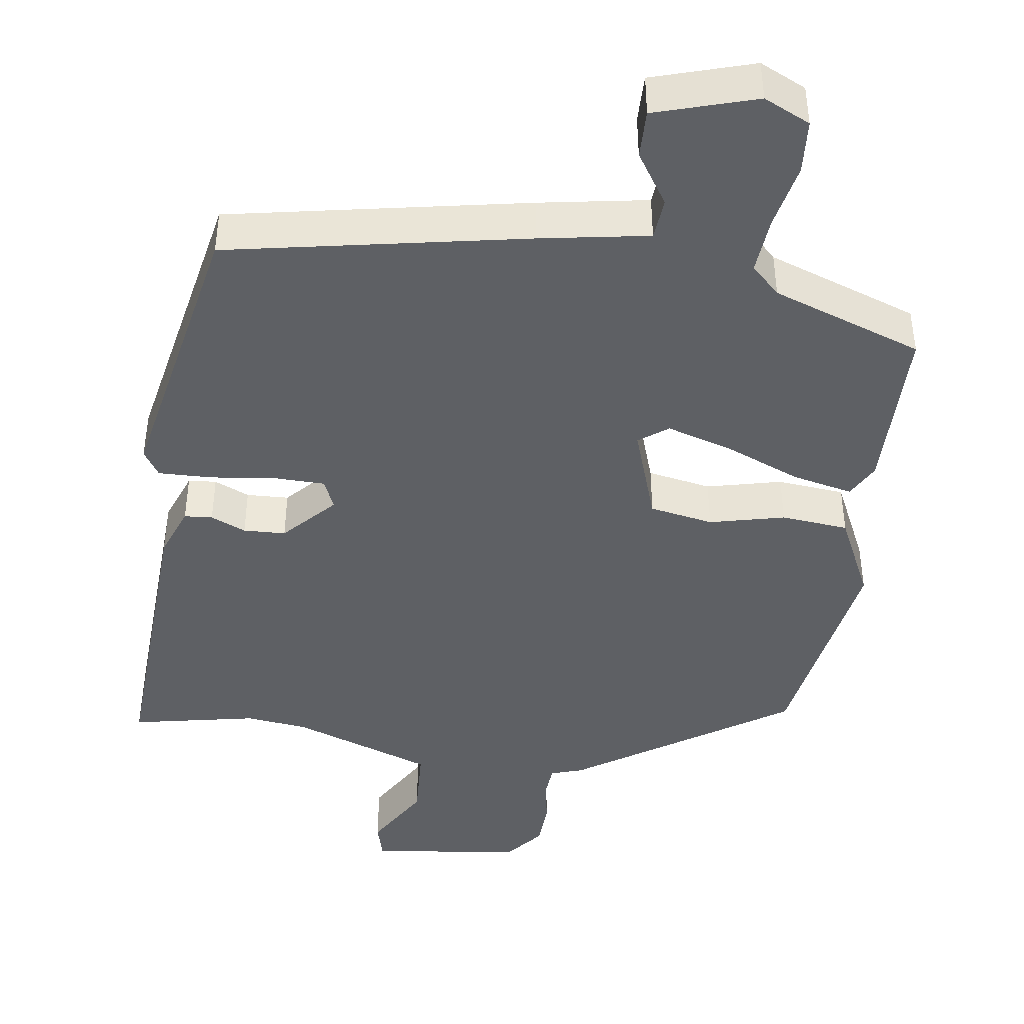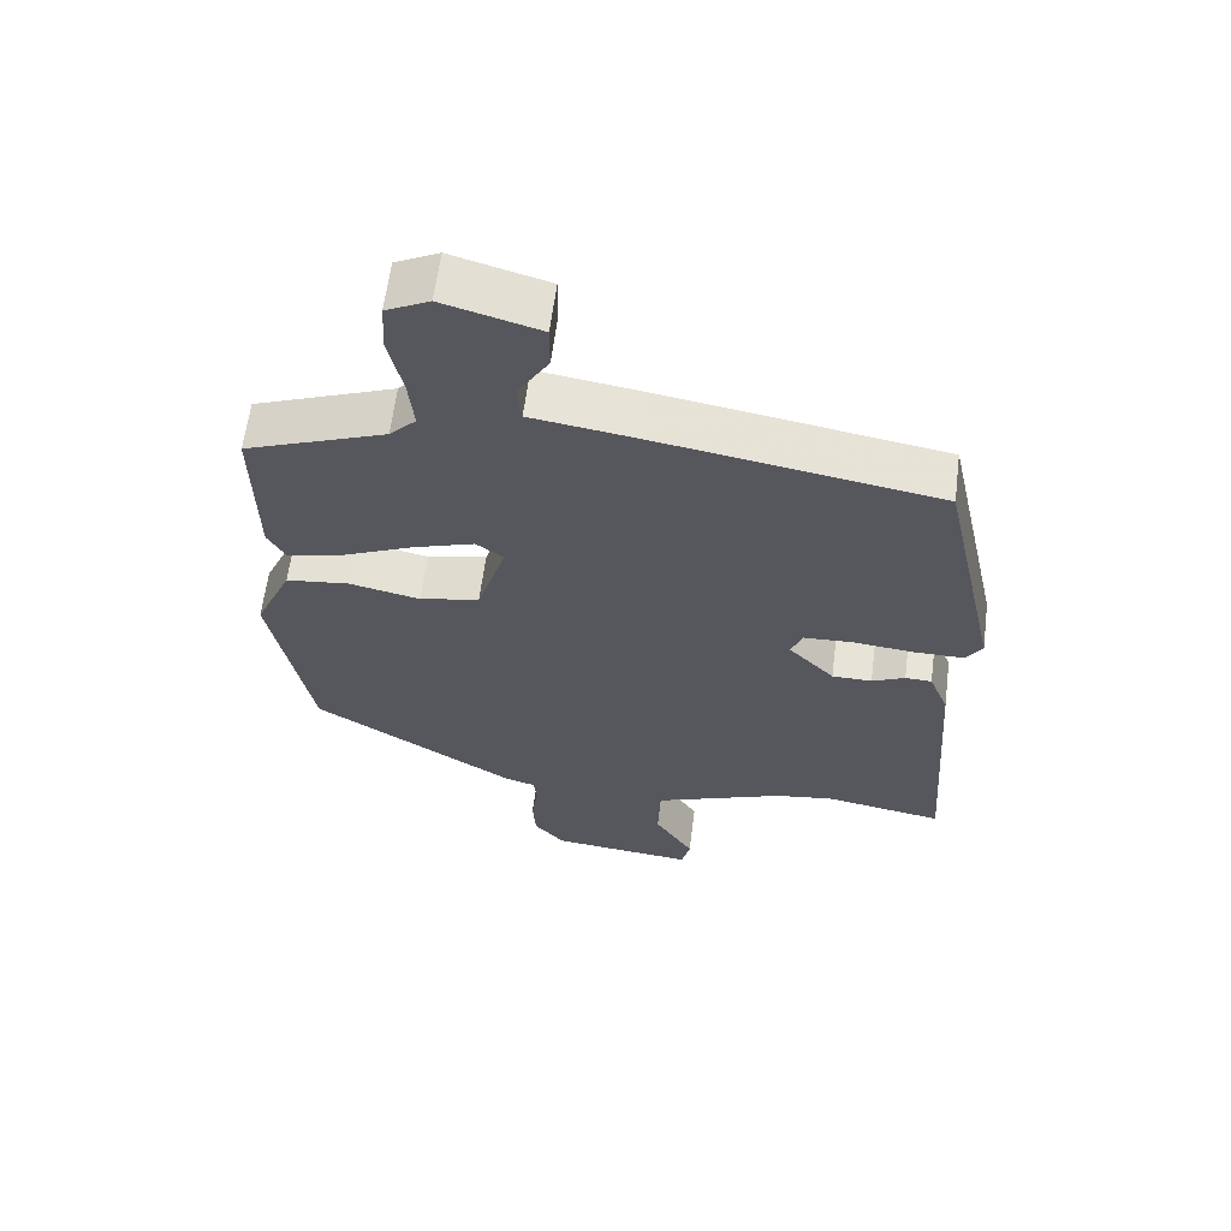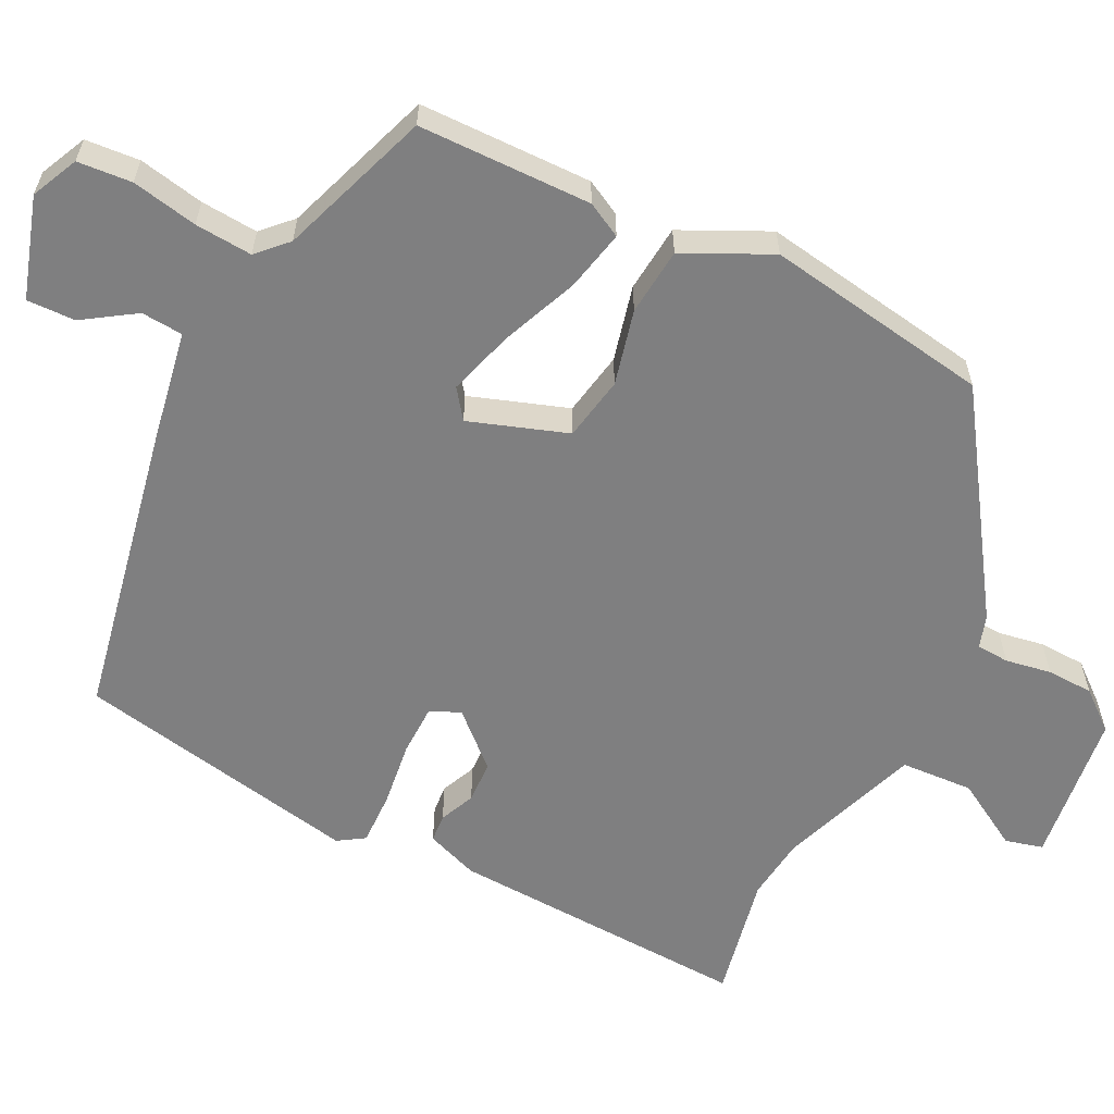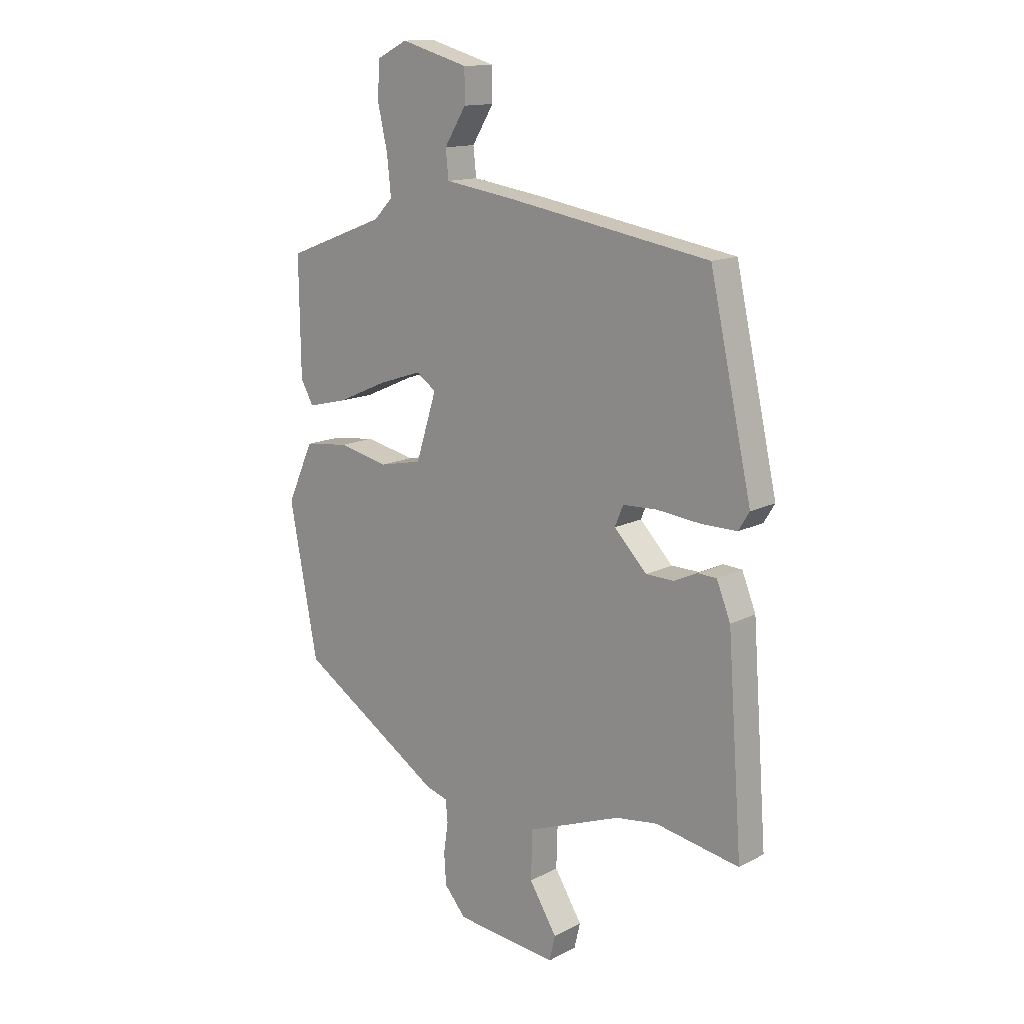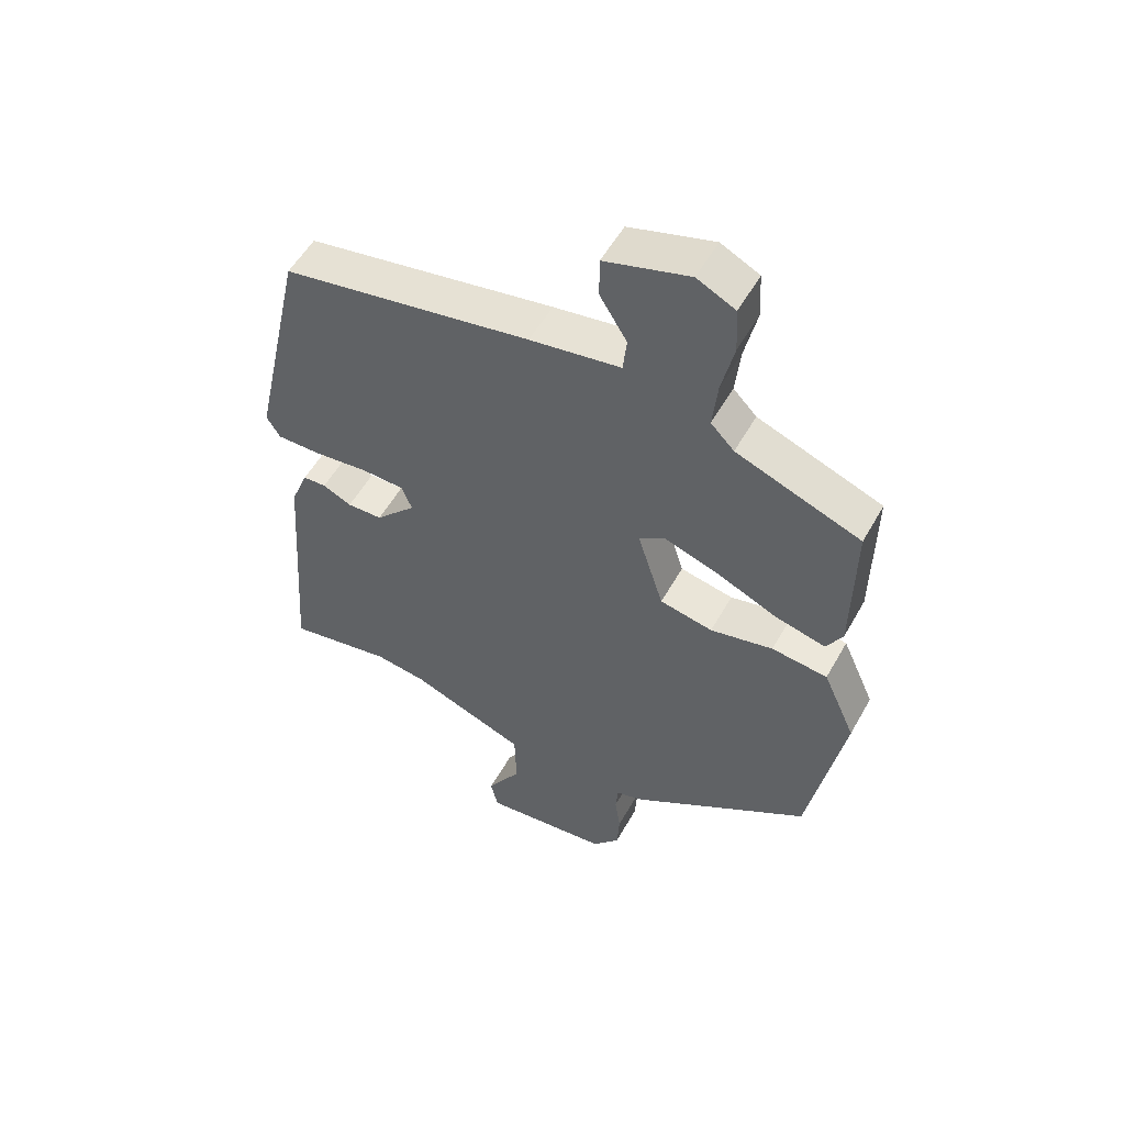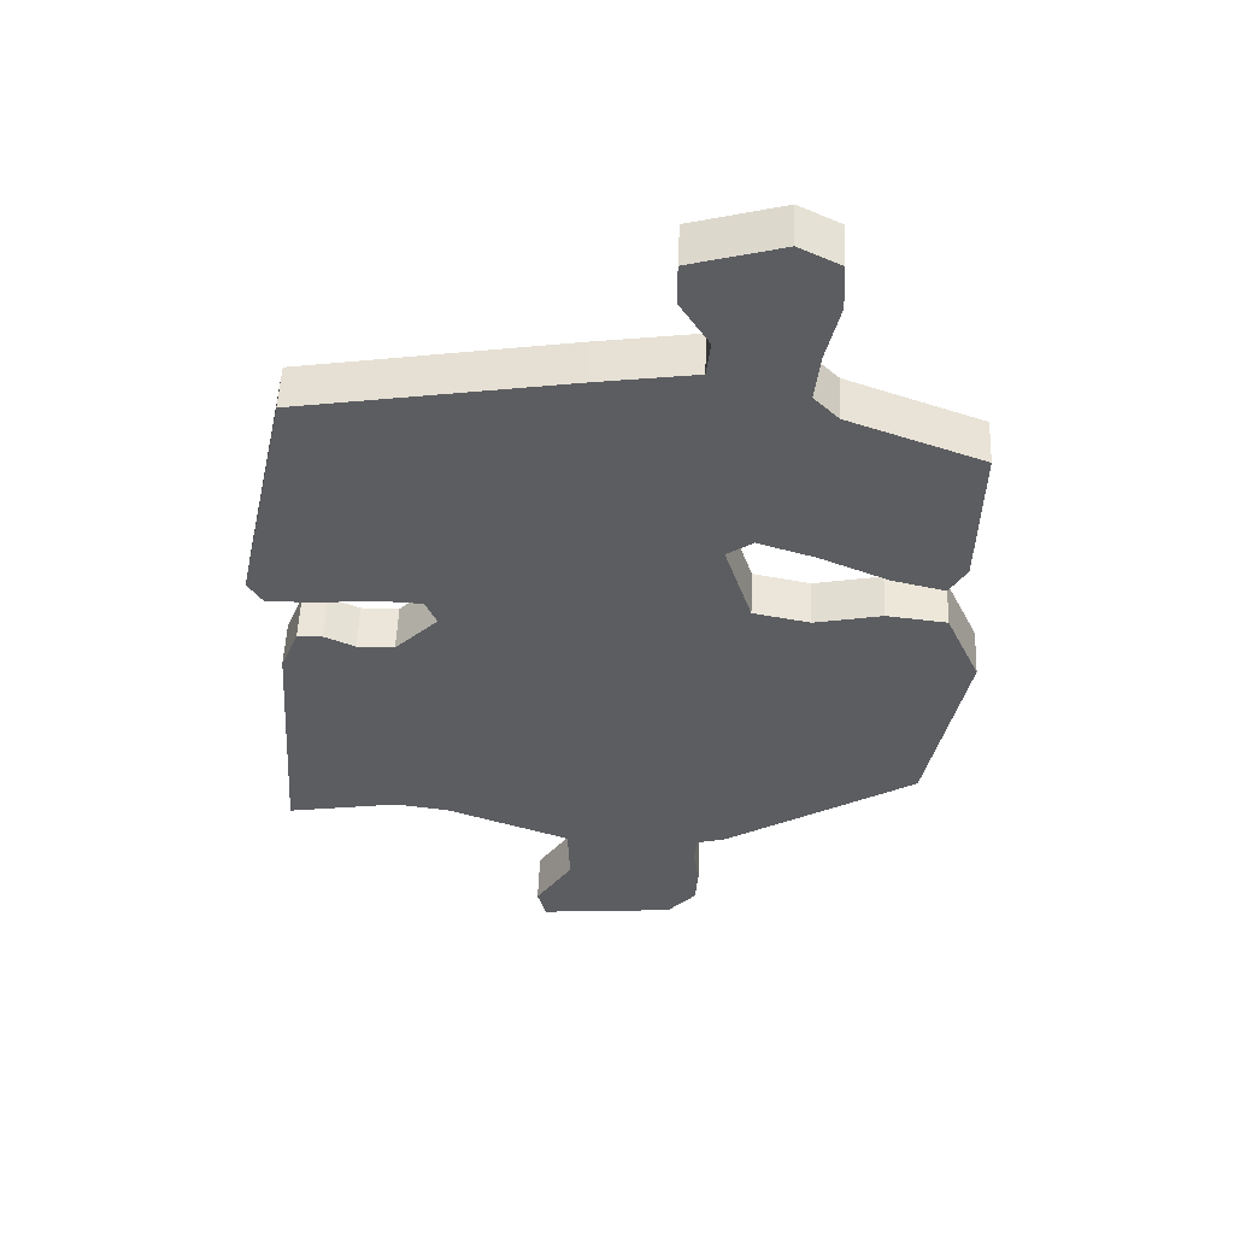
<metadata>
{"format":"obj","ext":"obj","renderer":"f3d","projection":"perspective","resolution":1024,"background":"white","views":[{"elev":-43.1,"azim":-6.8,"up":"+Y"},{"elev":62.0,"azim":-172.7,"up":"+Z"},{"elev":-59.7,"azim":65.0,"up":"+Y"},{"elev":14.0,"azim":-138.9,"up":"+Z"},{"elev":53.9,"azim":28.7,"up":"+Z"},{"elev":53.6,"azim":2.4,"up":"+Z"}]}
</metadata>
<code>
v 0.47 0.07 -0.358
v 0.178 0.07 -0.543
v 0.134 0.07 -0.556
v 0.13 0.07 -0.6
v 0.139 0.07 -0.662
v 0.135 0.07 -0.725
v 0.091 0.07 -0.776
v -0.116 0.07 -0.797
v -0.128 0.07 -0.746
v -0.072 0.07 -0.656
v -0.075 0.07 -0.558
v -0.264 0.07 -0.485
v -0.348 0.07 -0.473
v -0.518 0.07 -0.503
v -0.488 0.07 -0.095
v -0.46 0.07 -0.025
v -0.422 0.07 -0.023
v -0.375 0.07 -0.045
v -0.318 0.07 -0.044
v -0.252 0.07 0.024
v -0.269 0.07 0.065
v -0.338 0.07 0.068
v -0.426 0.07 0.059
v -0.498 0.07 0.059
v -0.52 0.07 0.095
v -0.435 0.07 0.479
v -0.031 0.07 0.547
v 0.116 0.07 0.569
v 0.122 0.07 0.625
v 0.078 0.07 0.696
v 0.078 0.07 0.761
v 0.215 0.07 0.8
v 0.277 0.07 0.769
v 0.281 0.07 0.696
v 0.261 0.07 0.608
v 0.253 0.07 0.531
v 0.291 0.07 0.492
v 0.493 0.07 0.415
v 0.49 0.07 0.182
v 0.464 0.07 0.136
v 0.383 0.07 0.156
v 0.281 0.07 0.201
v 0.193 0.07 0.23
v 0.153 0.07 0.202
v 0.195 0.07 0.069
v 0.281 0.07 0.051
v 0.383 0.07 0.073
v 0.474 0.07 0.062
v 0.527 0.07 -0.056
v 0.47 0 -0.358
v 0.178 0 -0.543
v 0.134 0 -0.556
v 0.13 0 -0.6
v 0.139 0 -0.662
v 0.135 0 -0.725
v 0.091 0 -0.776
v -0.116 0 -0.797
v -0.128 0 -0.746
v -0.072 0 -0.656
v -0.075 0 -0.558
v -0.264 0 -0.485
v -0.348 0 -0.473
v -0.518 0 -0.503
v -0.488 0 -0.095
v -0.46 0 -0.025
v -0.422 0 -0.023
v -0.375 0 -0.045
v -0.318 0 -0.044
v -0.252 0 0.024
v -0.269 0 0.065
v -0.338 0 0.068
v -0.426 0 0.059
v -0.498 0 0.059
v -0.52 0 0.095
v -0.435 0 0.479
v -0.031 0 0.547
v 0.116 0 0.569
v 0.122 0 0.625
v 0.078 0 0.696
v 0.078 0 0.761
v 0.215 0 0.8
v 0.277 0 0.769
v 0.281 0 0.696
v 0.261 0 0.608
v 0.253 0 0.531
v 0.291 0 0.492
v 0.493 0 0.415
v 0.49 0 0.182
v 0.464 0 0.136
v 0.383 0 0.156
v 0.281 0 0.201
v 0.193 0 0.23
v 0.153 0 0.202
v 0.195 0 0.069
v 0.281 0 0.051
v 0.383 0 0.073
v 0.474 0 0.062
v 0.527 0 -0.056
f 1 2 3
f 49 1 3
f 48 49 3
f 47 48 3
f 46 47 3
f 45 46 3
f 44 45 3
f 40 41 42
f 39 40 42
f 38 39 42
f 37 38 42
f 36 37 42 43
f 35 36 43 44
f 33 34 35
f 32 33 35
f 31 32 35
f 30 31 35
f 29 30 35
f 28 29 35 44
f 27 28 44
f 26 27 44
f 25 26 44
f 24 25 44
f 23 24 44
f 22 23 44
f 16 17 18
f 15 16 18
f 14 15 18
f 13 14 18
f 12 13 18 19
f 11 12 19 20
f 8 9 10
f 7 8 10
f 6 7 10
f 5 6 10
f 4 5 10
f 4 10 11
f 3 4 11 20
f 21 22 44
f 3 20 21 44
f 52 51 50
f 52 50 98
f 52 98 97
f 52 97 96
f 52 96 95
f 52 95 94
f 52 94 93
f 91 90 89
f 91 89 88
f 91 88 87
f 91 87 86
f 92 91 86 85
f 93 92 85 84
f 84 83 82
f 84 82 81
f 84 81 80
f 84 80 79
f 84 79 78
f 93 84 78 77
f 93 77 76
f 93 76 75
f 93 75 74
f 93 74 73
f 93 73 72
f 93 72 71
f 67 66 65
f 67 65 64
f 67 64 63
f 67 63 62
f 68 67 62 61
f 69 68 61 60
f 59 58 57
f 59 57 56
f 59 56 55
f 59 55 54
f 59 54 53
f 60 59 53
f 69 60 53 52
f 93 71 70
f 93 70 69 52
f 1 50 51 2
f 2 51 52 3
f 3 52 53 4
f 4 53 54 5
f 5 54 55 6
f 6 55 56 7
f 7 56 57 8
f 8 57 58 9
f 9 58 59 10
f 10 59 60 11
f 11 60 61 12
f 12 61 62 13
f 13 62 63 14
f 14 63 64 15
f 15 64 65 16
f 16 65 66 17
f 17 66 67 18
f 18 67 68 19
f 19 68 69 20
f 20 69 70 21
f 21 70 71 22
f 22 71 72 23
f 23 72 73 24
f 24 73 74 25
f 25 74 75 26
f 26 75 76 27
f 27 76 77 28
f 28 77 78 29
f 29 78 79 30
f 30 79 80 31
f 31 80 81 32
f 32 81 82 33
f 33 82 83 34
f 34 83 84 35
f 35 84 85 36
f 36 85 86 37
f 37 86 87 38
f 38 87 88 39
f 39 88 89 40
f 40 89 90 41
f 41 90 91 42
f 42 91 92 43
f 43 92 93 44
f 44 93 94 45
f 45 94 95 46
f 46 95 96 47
f 47 96 97 48
f 48 97 98 49
f 49 98 50 1

</code>
